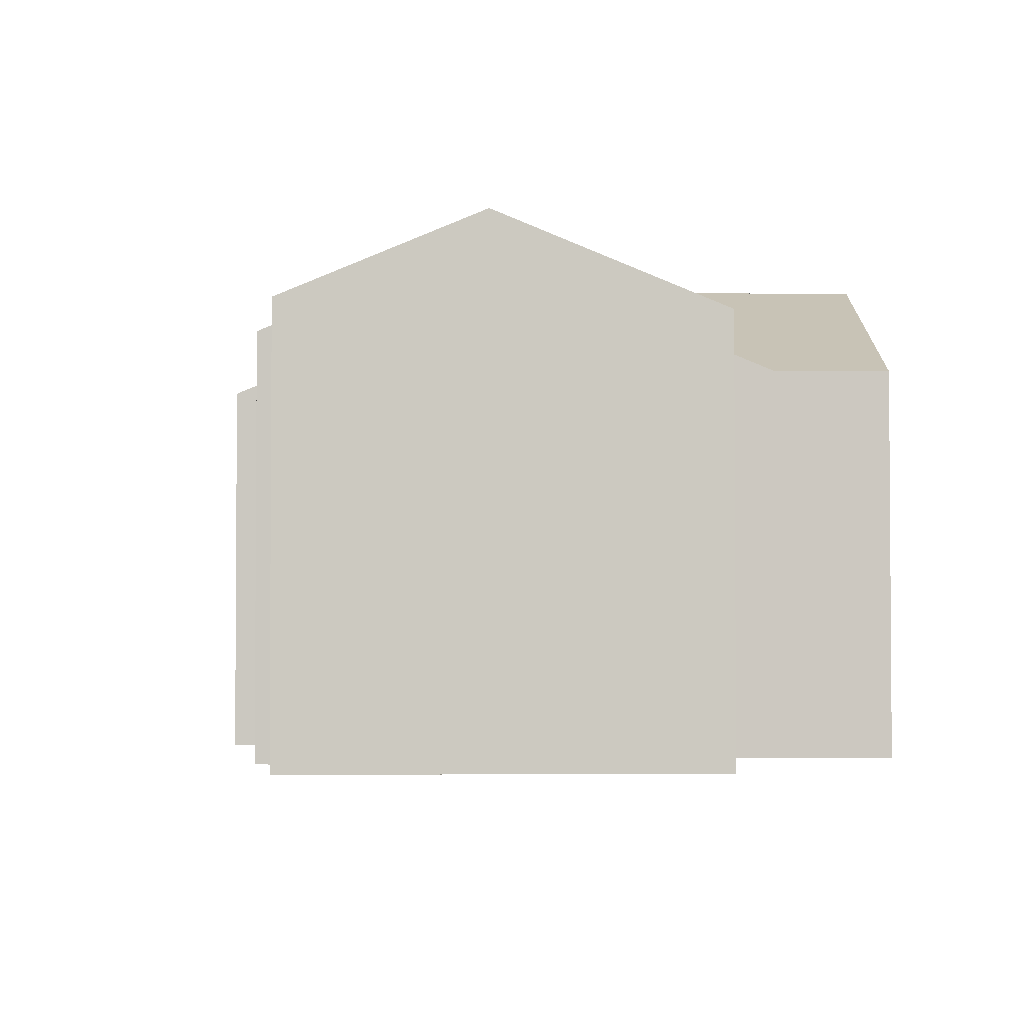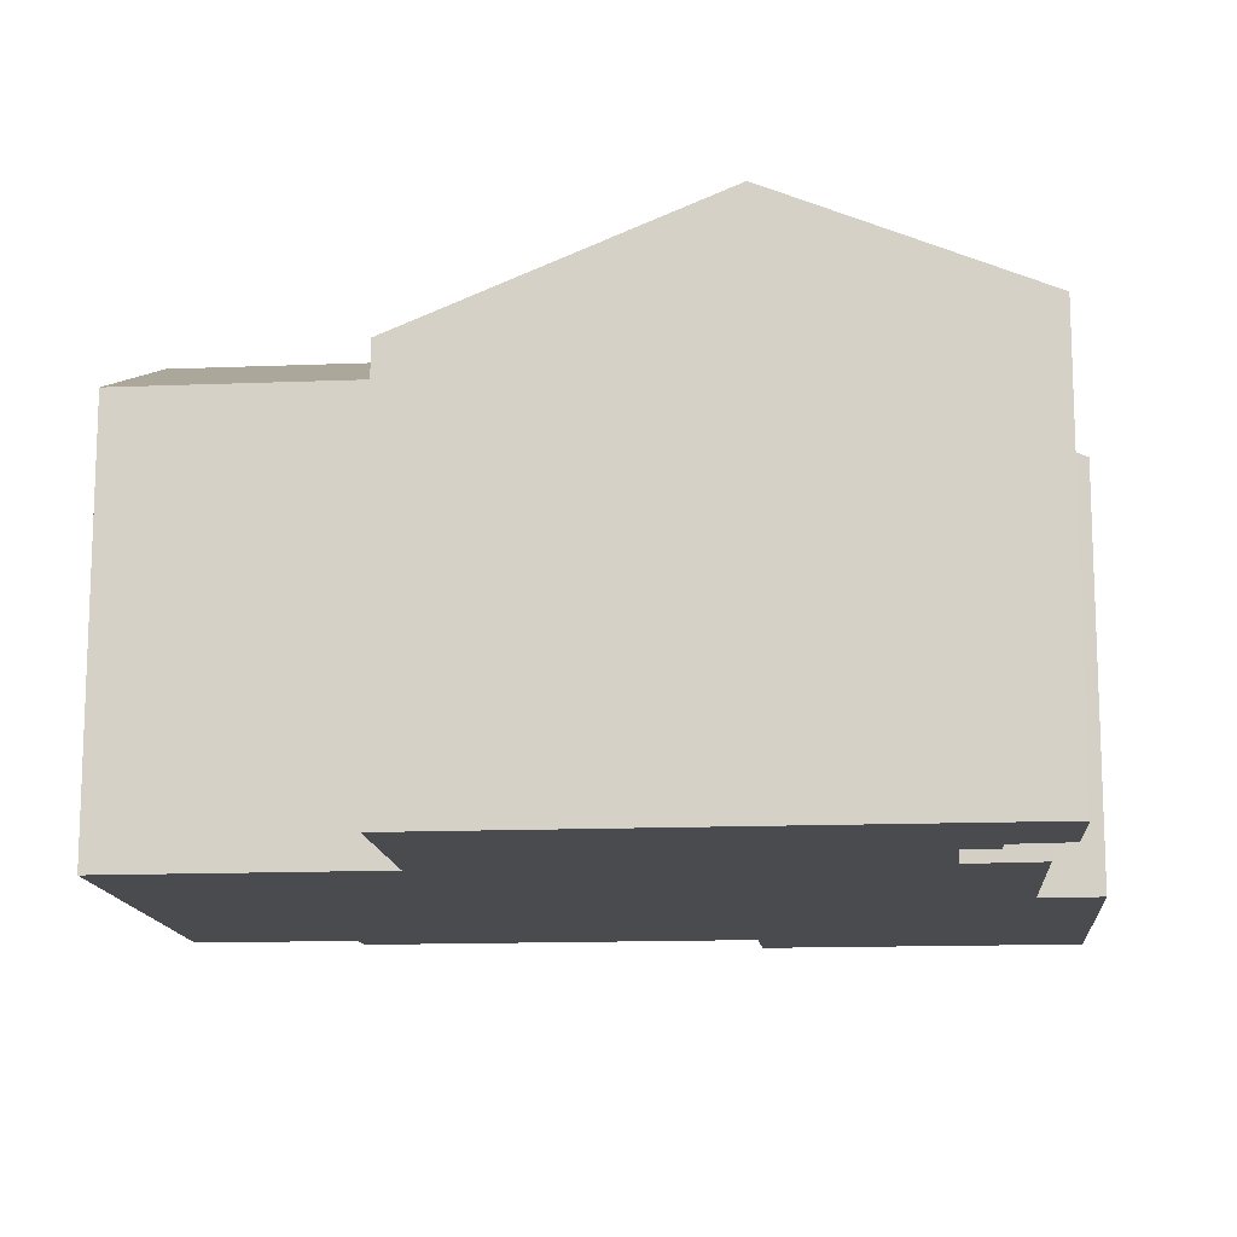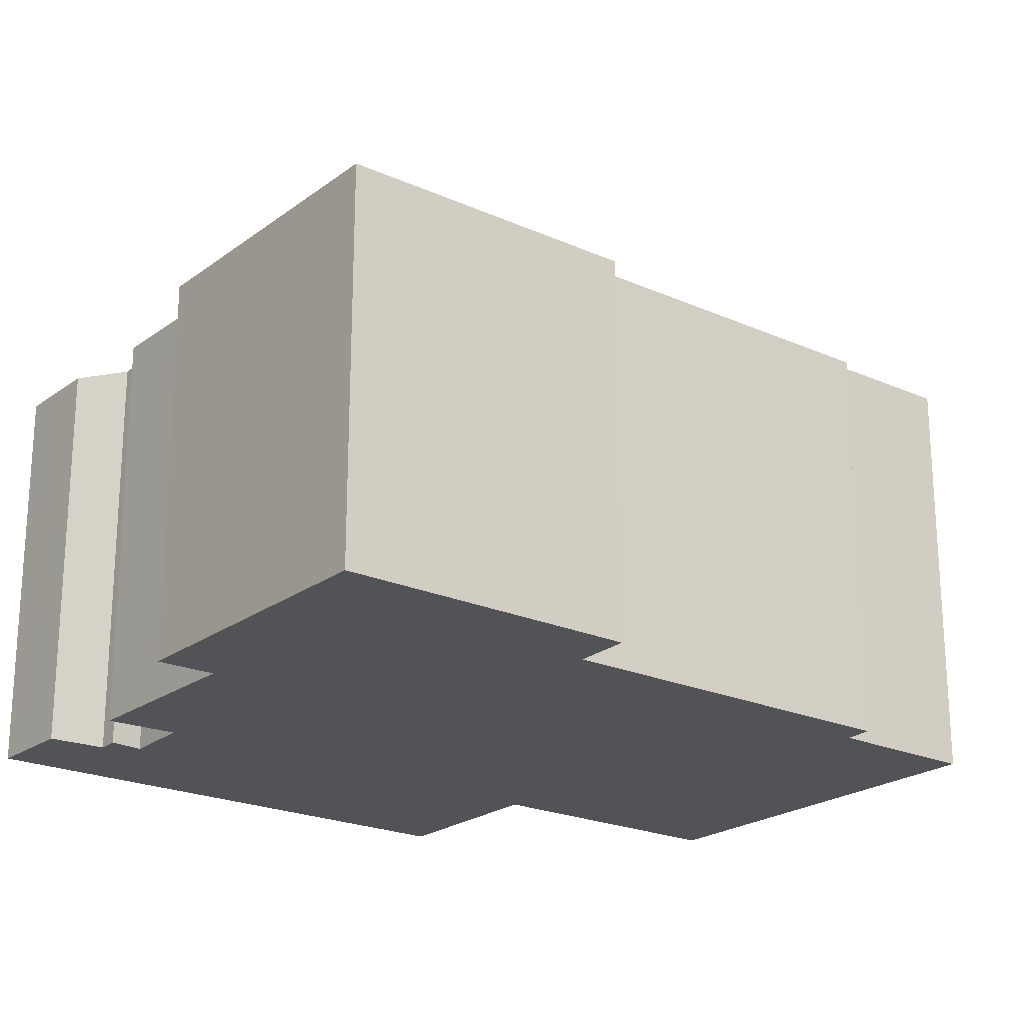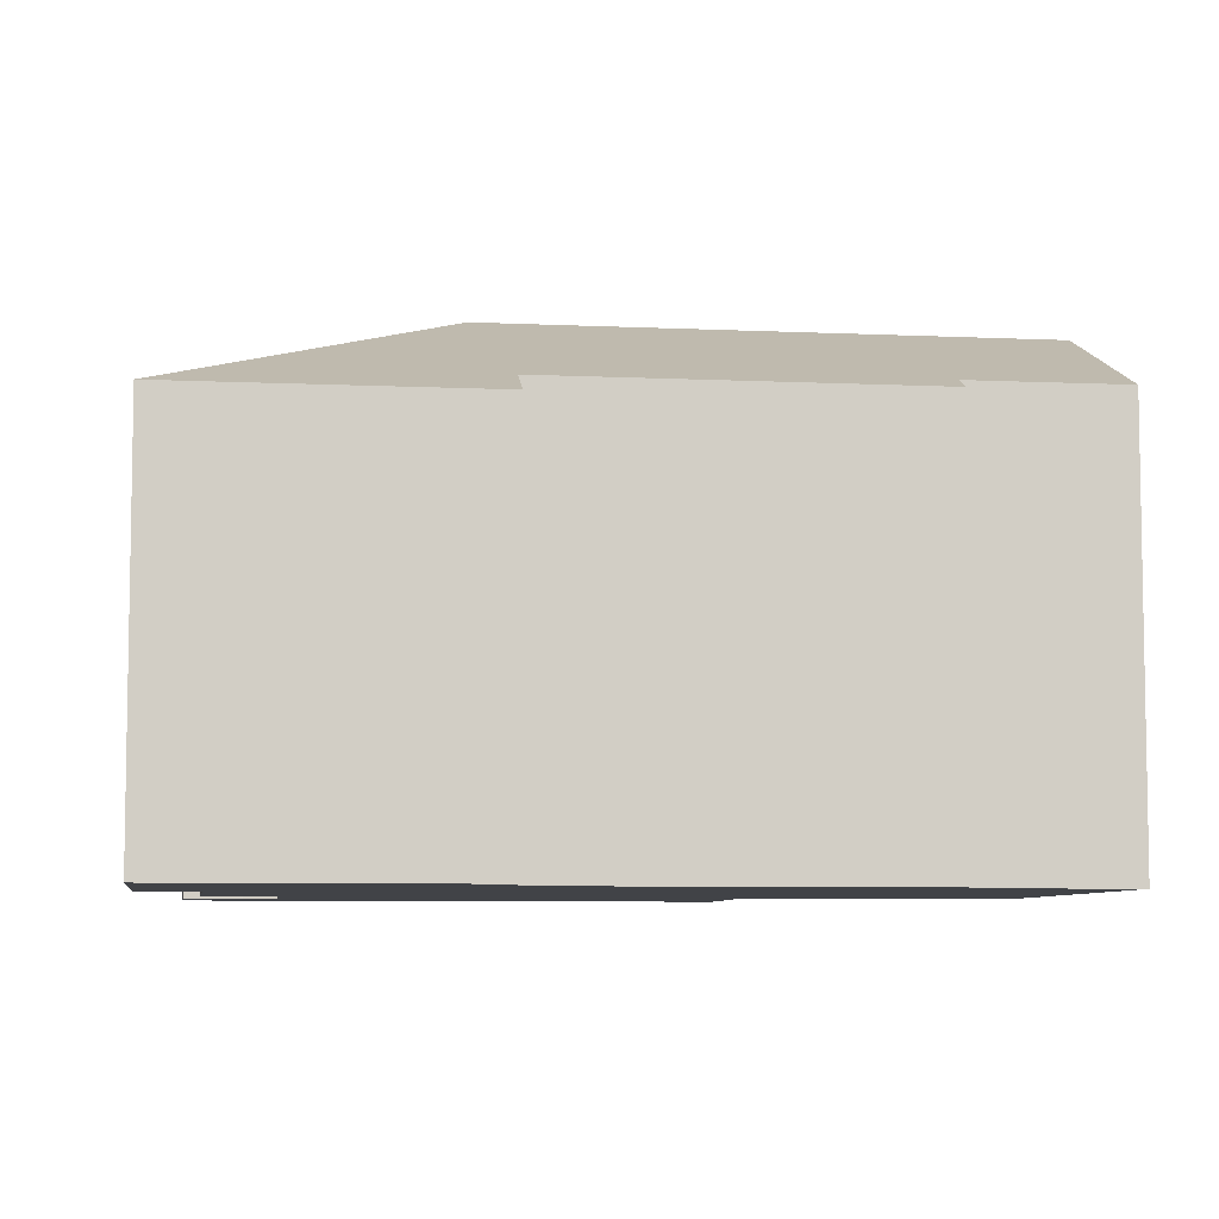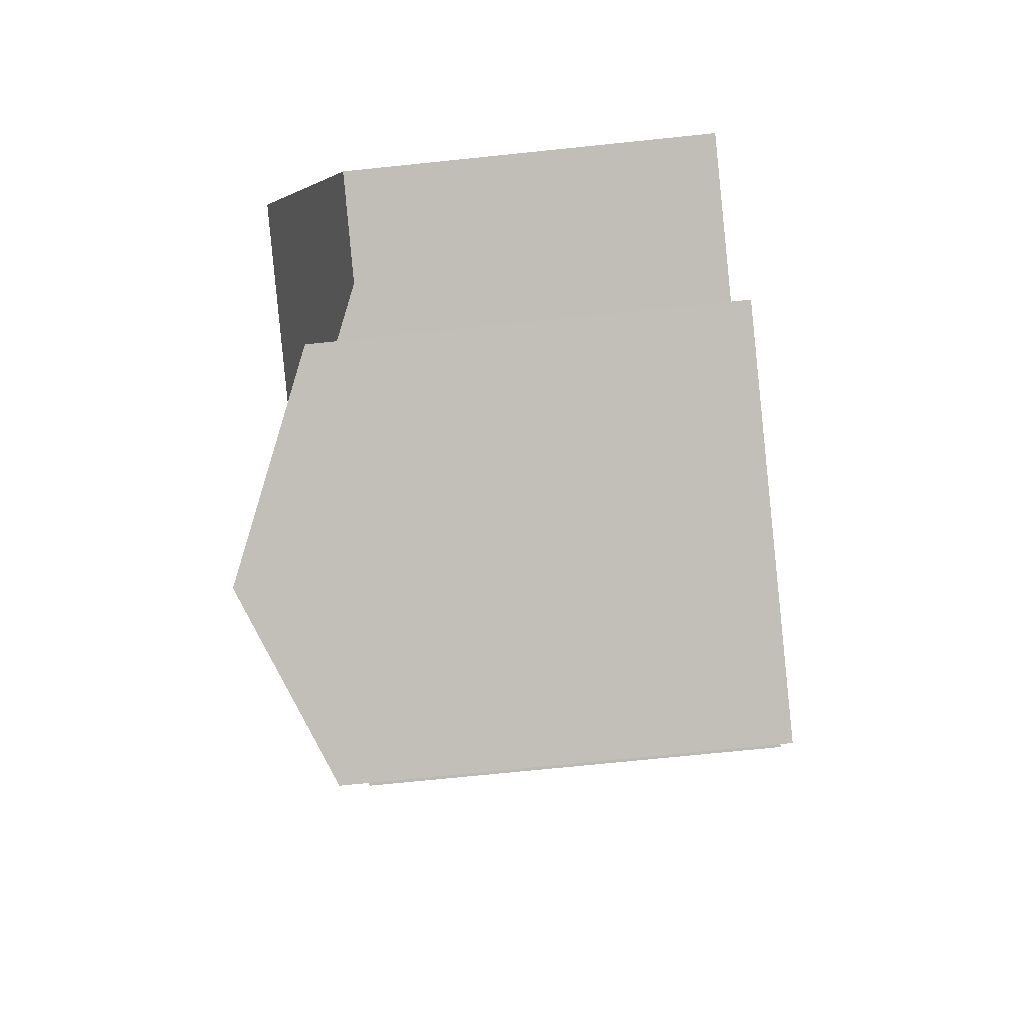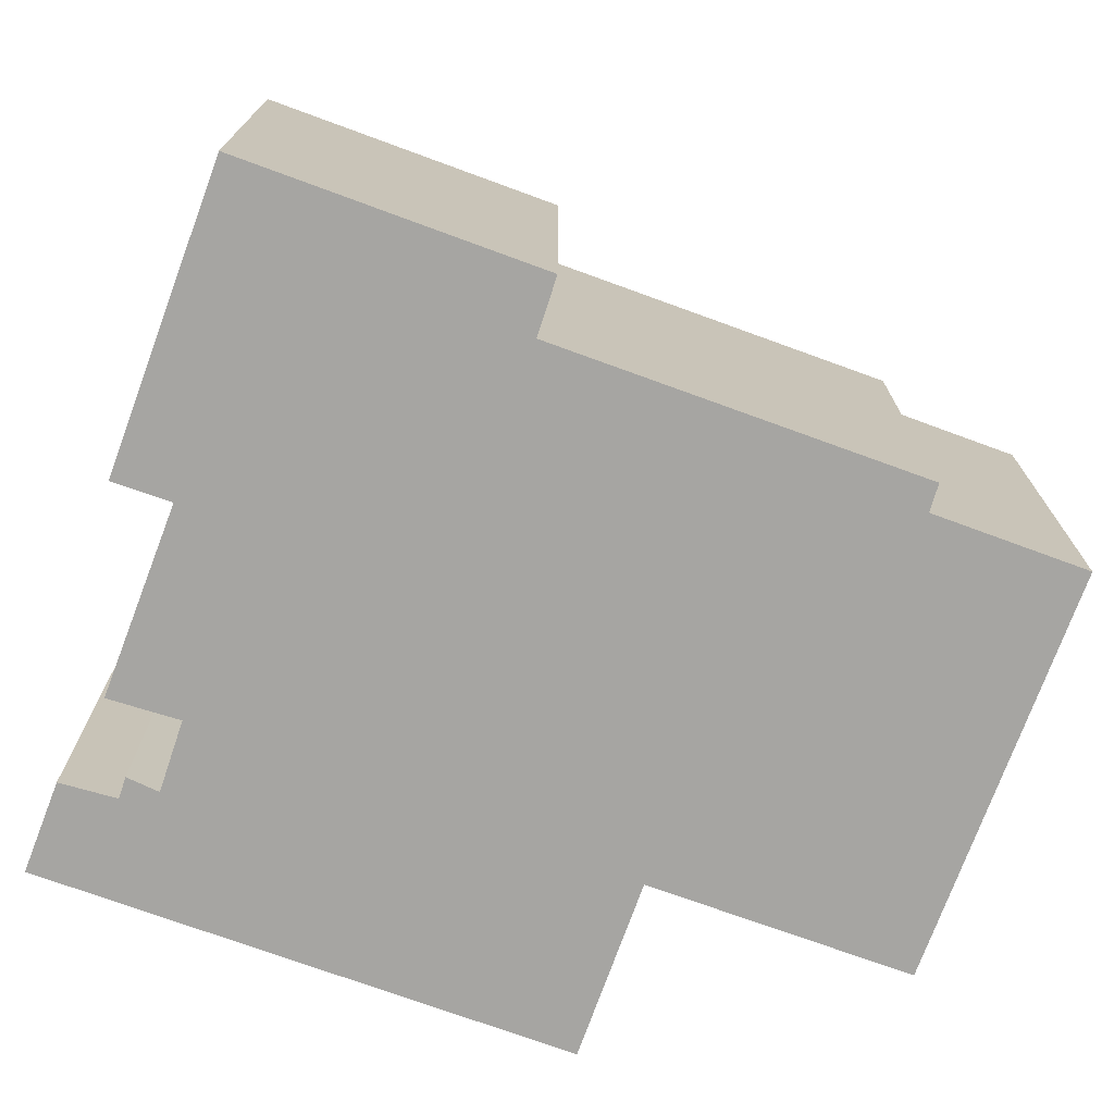
<metadata>
{"format":"obj","ext":"obj","renderer":"f3d","projection":"perspective","resolution":1024,"background":"white","views":[{"elev":-2.7,"azim":-164.9,"up":"+Y"},{"elev":-13.9,"azim":-69.2,"up":"+Y"},{"elev":-22.0,"azim":67.7,"up":"+Y"},{"elev":-6.9,"azim":97.8,"up":"+Y"},{"elev":-71.4,"azim":-84.1,"up":"+Z"},{"elev":-73.8,"azim":85.5,"up":"+Y"}]}
</metadata>
<code>
v  17.05 9.105 1.764
v  10.86 11.81 3.982
v  18.97 9.102 8.6
v  15.71 9.672 2.085
v  14.03 9.668 -3.978
v  9.031 11.81 -2.544
v  13.38 9.666 -6.33
v  12.73 9.937 -6.196
v  7.374 11.81 -8.473
v  11.74 9.941 -9.698
v  4.088 9.689 -1.108
v  2.62 9.059 -0.71
v  4.082 9.689 -1.129
v  2.438 9.698 -7.09
v  0.012 9.061 0.043
v  0 9.043 5.537e-16
v  4.445 11.81 5.821
v  1.824 11.81 6.573
v  3.346 9.5 12.06
v  4.705 9.506 11.66
v  5.436 9.509 11.44
v  5.17 10.05 10.12
v  5.616 10.05 10.01
v  5.459 10.28 9.449
v  5.39 10.36 9.265
v  7.027 10.34 8.854
v  7.394 9.658 10.5
v  7.794 9.659 10.38
v  11.73 9.672 9.216
v  12.09 9.109 10.55
v  12.73 3.794e-16 -6.196
v  13.38 3.876e-16 -6.33
v  11.74 5.938e-16 -9.698
v  2.438 4.341e-16 -7.09
v  7.374 5.188e-16 -8.473
v  4.088 6.785e-17 -1.108
v  0 0 0
v  2.62 4.348e-17 -0.71
v  15.71 -1.277e-16 2.085
v  17.05 -1.08e-16 1.764
v  5.17 -6.199e-16 10.12
v  5.436 -7.005e-16 11.44
v  5.39 -5.673e-16 9.265
v  5.666 10.05 9.998
v  5.666 -6.122e-16 9.998
v  5.459 -5.786e-16 9.449
v  18.97 -5.266e-16 8.6
v  14.03 2.436e-16 -3.978
v  4.082 6.913e-17 -1.129
v  3.346 -7.386e-16 12.06
v  0.012 -2.633e-18 0.043
v  1.824 -4.025e-16 6.573
v  7.027 -5.422e-16 8.854
v  7.394 -6.428e-16 10.5
v  11.73 -5.643e-16 9.216
v  12.09 -6.463e-16 10.55
v  4.705 -7.138e-16 11.66
v  5.616 -6.129e-16 10.01
v  7.794 -6.355e-16 10.38
g defaultobject
f 1 2 3
f 2 1 4
f 2 4 5
f 2 5 6
f 6 5 7
f 6 7 8
f 6 8 9
f 9 8 10
f 2 11 12
f 11 2 13
f 13 2 14
f 14 2 6
f 14 6 9
f 15 12 16
f 12 15 2
f 2 15 17
f 17 15 18
f 19 20 18
f 21 18 20
f 22 18 21
f 23 18 22
f 24 18 23
f 25 18 24
f 26 18 25
f 17 18 26
f 27 28 26
f 29 26 28
f 17 26 29
f 2 17 29
f 3 2 29
f 29 30 3
f 7 31 8
f 31 7 32
f 33 9 10
f 9 33 14
f 14 33 34
f 34 33 35
f 36 12 11
f 12 36 16
f 16 36 37
f 37 36 38
f 1 39 4
f 39 1 40
f 8 33 10
f 33 8 31
f 21 41 22
f 41 21 42
f 24 43 25
f 43 24 44
f 43 44 45
f 43 45 46
f 3 40 1
f 40 3 47
f 39 5 4
f 5 39 7
f 7 39 32
f 32 39 48
f 34 13 14
f 13 34 11
f 11 34 36
f 36 34 49
f 37 15 16
f 15 37 18
f 18 37 19
f 19 37 50
f 50 37 51
f 50 51 52
f 53 27 26
f 27 53 54
f 55 30 29
f 30 55 56
f 50 20 19
f 20 50 21
f 21 50 42
f 42 50 57
f 41 23 22
f 23 41 44
f 44 41 45
f 45 41 58
f 43 26 25
f 26 43 53
f 54 28 27
f 28 54 29
f 29 54 55
f 55 54 59
f 56 3 30
f 3 56 47
f 35 33 31
f 48 31 32
f 31 48 39
f 47 39 40
f 39 47 56
f 39 56 31
f 31 56 35
f 35 56 55
f 54 53 59
f 58 46 45
f 46 58 43
f 55 34 35
f 34 55 59
f 34 59 49
f 49 59 36
f 36 59 38
f 38 59 53
f 38 53 43
f 38 43 37
f 37 43 58
f 37 58 41
f 37 41 42
f 37 42 57
f 37 57 51
f 51 57 52
f 52 57 50

</code>
